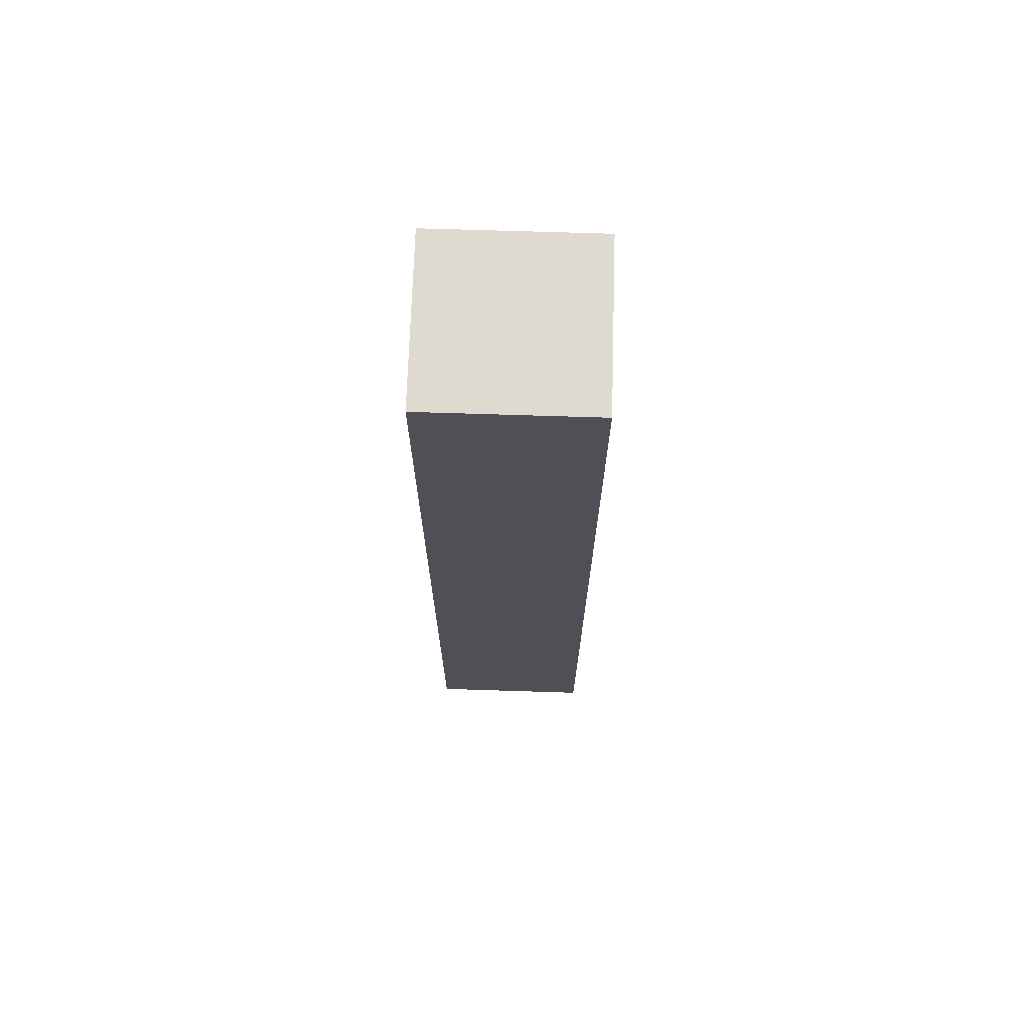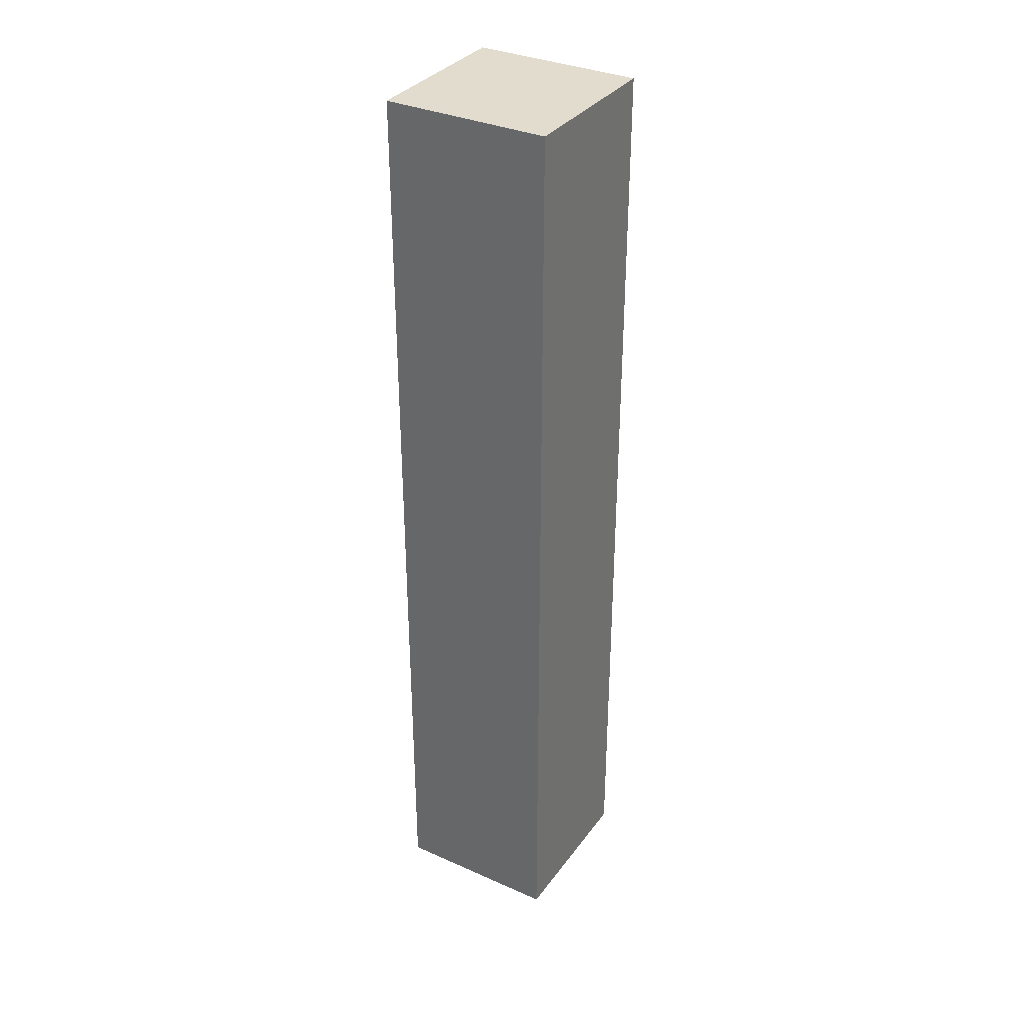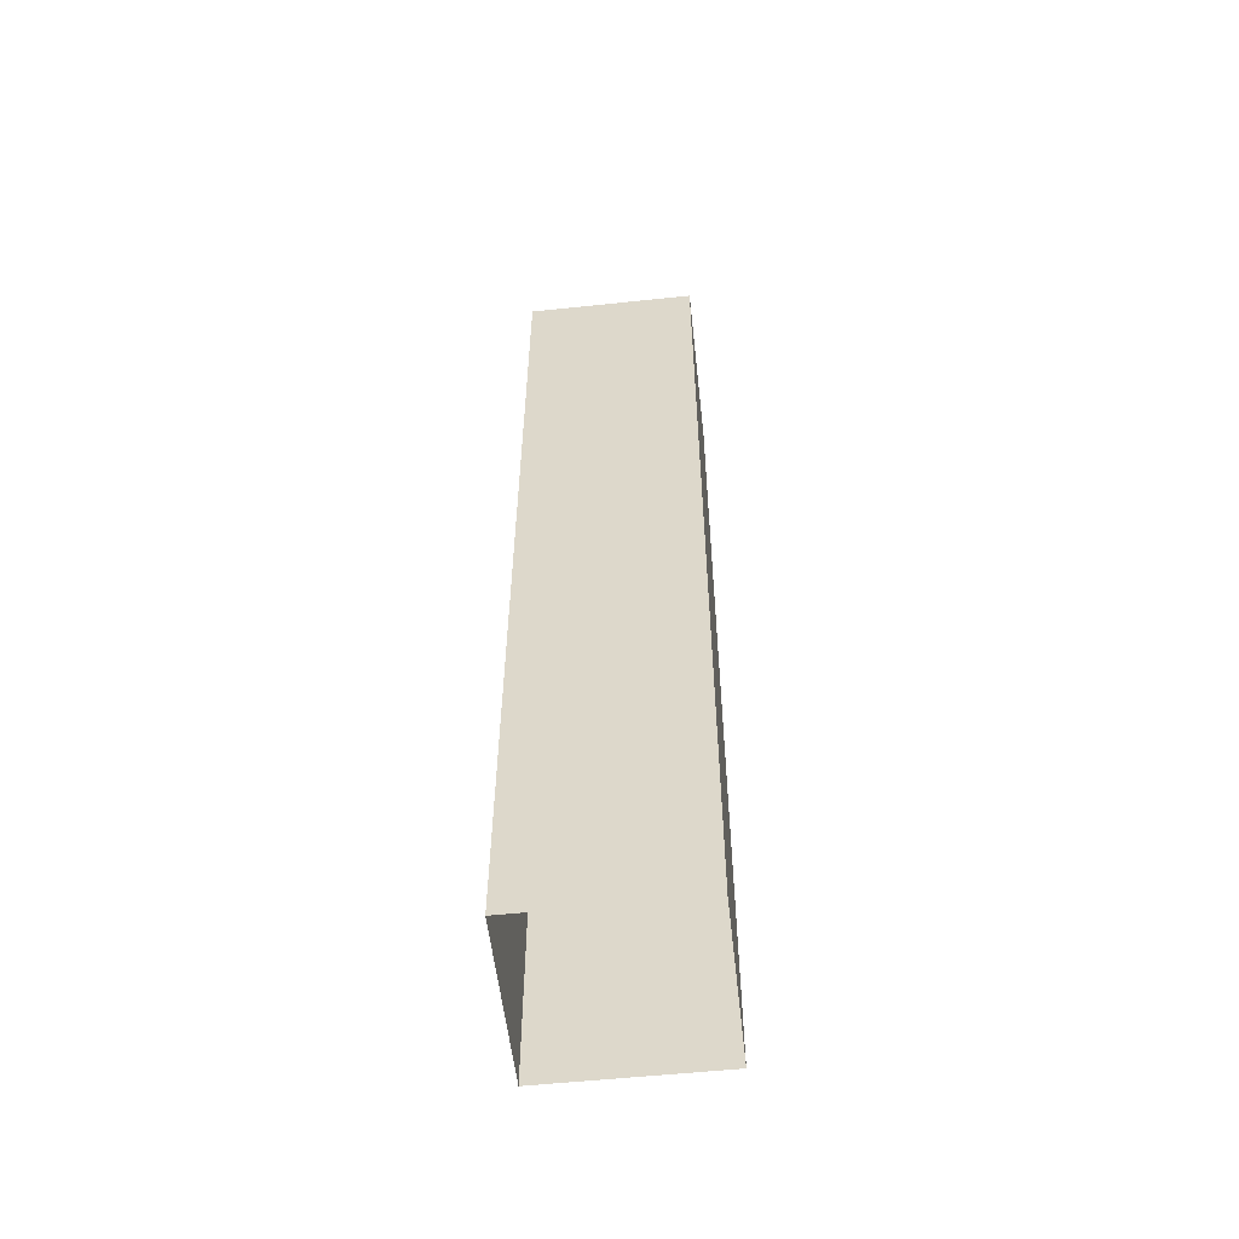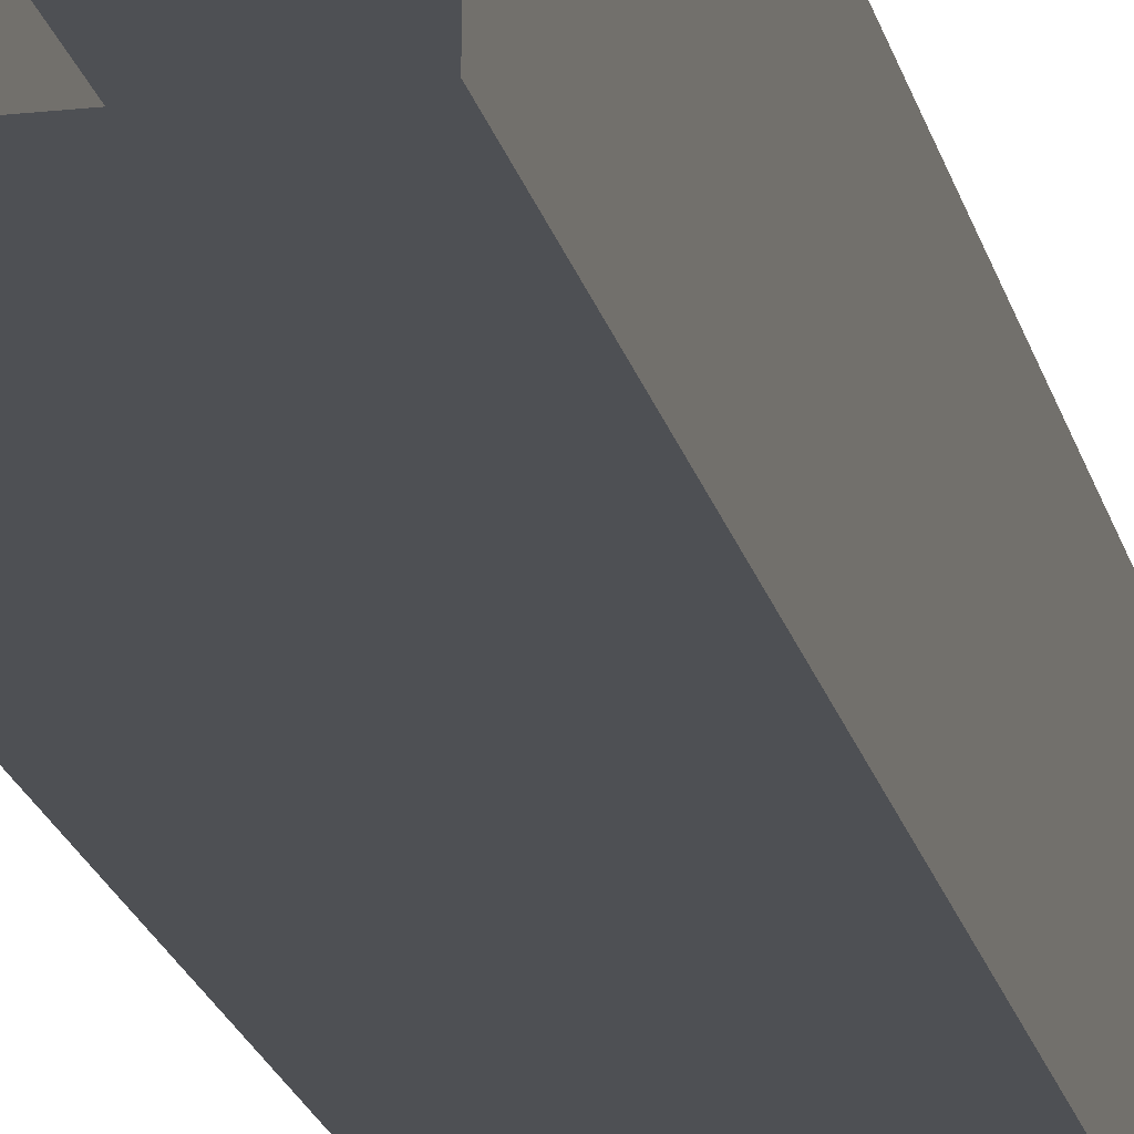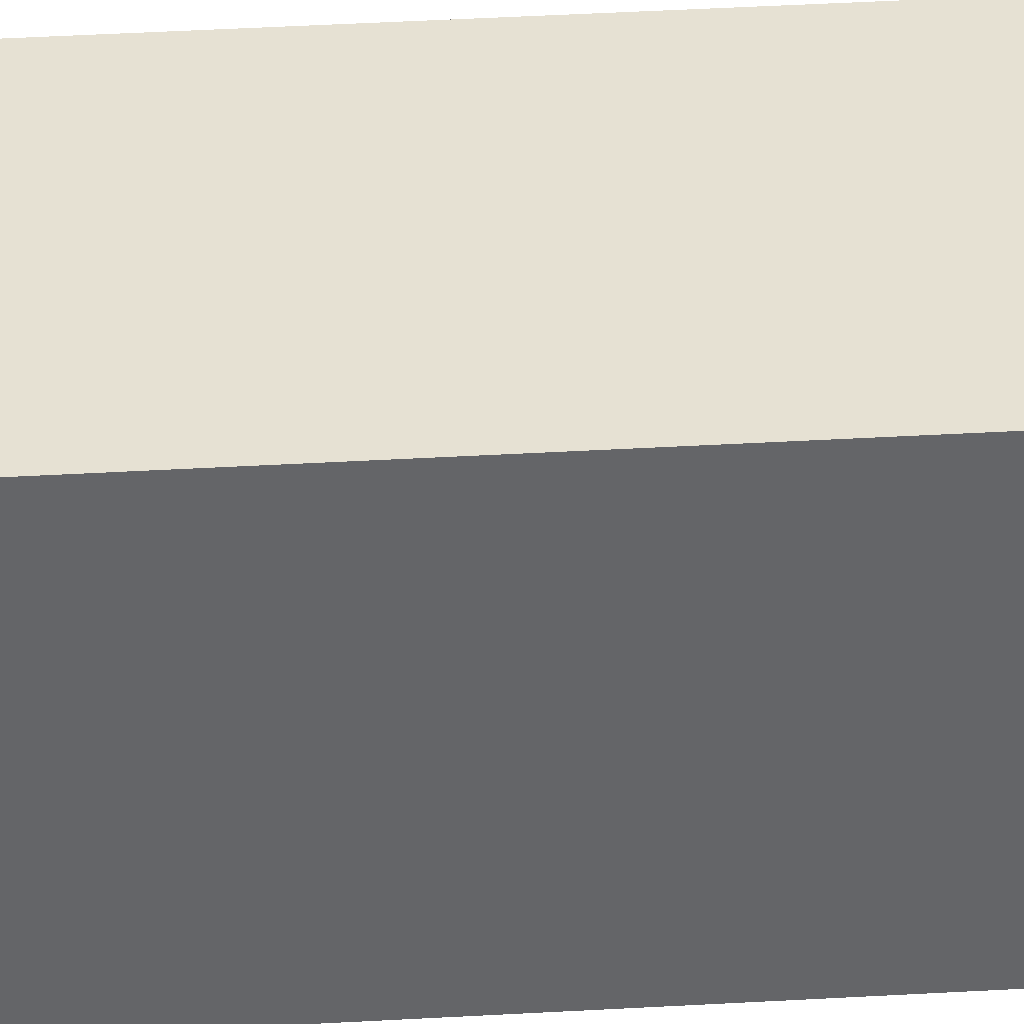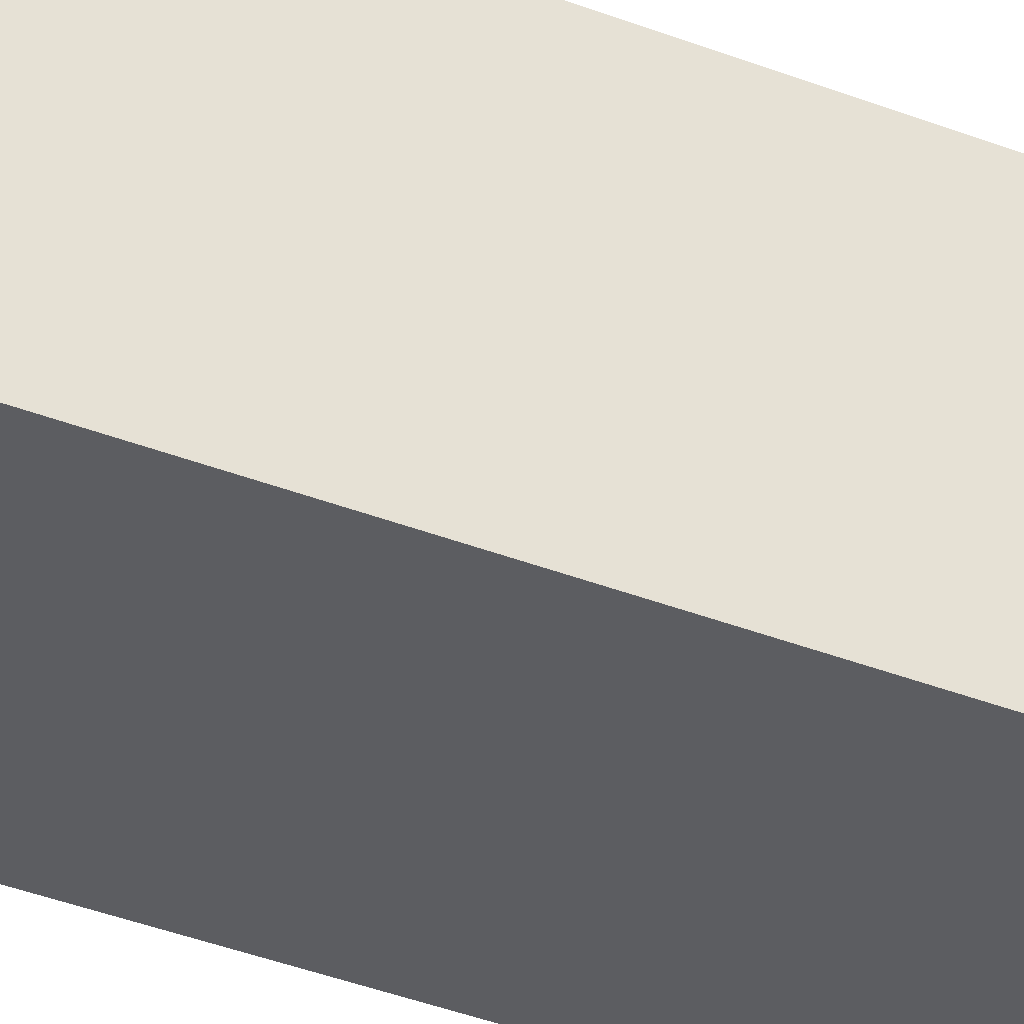
<metadata>
{"format":"obj","ext":"obj","renderer":"f3d","projection":"perspective","resolution":1024,"background":"white","views":[{"elev":70.6,"azim":1.8,"up":"+Y"},{"elev":34.1,"azim":30.9,"up":"+Y"},{"elev":-56.0,"azim":96.3,"up":"+Y"},{"elev":-19.0,"azim":12.0,"up":"+Z"},{"elev":38.7,"azim":85.8,"up":"+Z"},{"elev":-37.1,"azim":63.1,"up":"+Z"}]}
</metadata>
<code>
v 250 -2879 -0.01727
v 250 -2879 -250
v -250 -2879 -250
v -250 -2879 0.01852
v -250 -2879 250
v 250 -2879 250
v -250 -43.15 0.01852
v -250 -43.15 250
v 250 -43.15 250
v 250 -43.15 -0.01727
v 250 -43.15 -250
v -250 -43.15 -250
v -0.0168 -43.15 250
v -0.0168 -2879 250
v 0.01495 -43.15 -250
v 0.01495 -2879 -250
v 250 -875 -250
v 0.01495 -875 -250
v -250 -816.1 -250
v -250 -787.2 0.01852
v -250 -790 250
v -0.0168 -790 250
v 250 -816.1 250
v 250 -850.2 -0.01727
f 19 20 7 12
f 20 21 8 7
f 22 23 9 13
f 23 24 10 9
f 17 11 10 24
f 18 19 12 15
f 21 22 13 8
f 17 18 15 11
f 1 2 17 24
f 2 16 18 17
f 16 3 19 18
f 3 4 20 19
f 4 5 21 20
f 5 14 22 21
f 14 6 23 22
f 6 1 24 23
f 8 13 7
f 9 10 13
f 13 10 7
f 7 10 12
f 12 10 15
f 10 11 15

</code>
